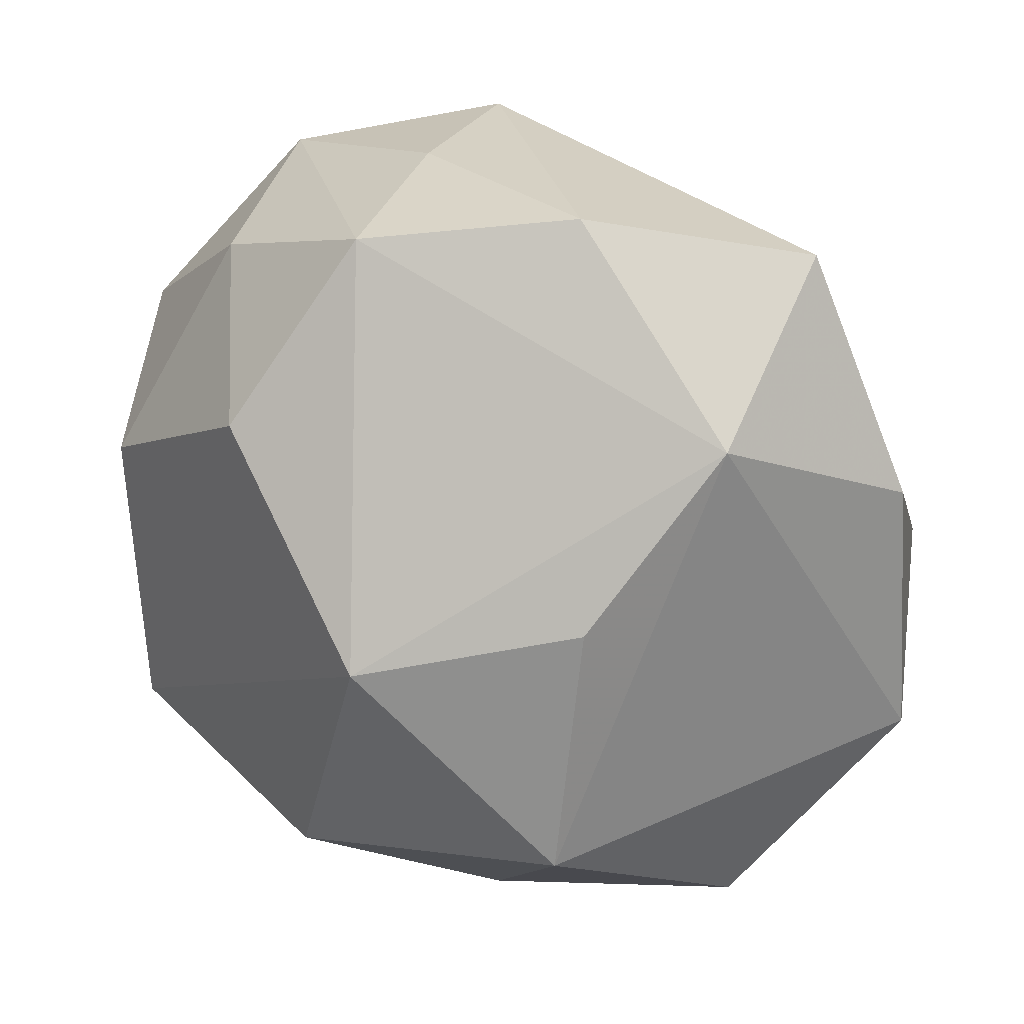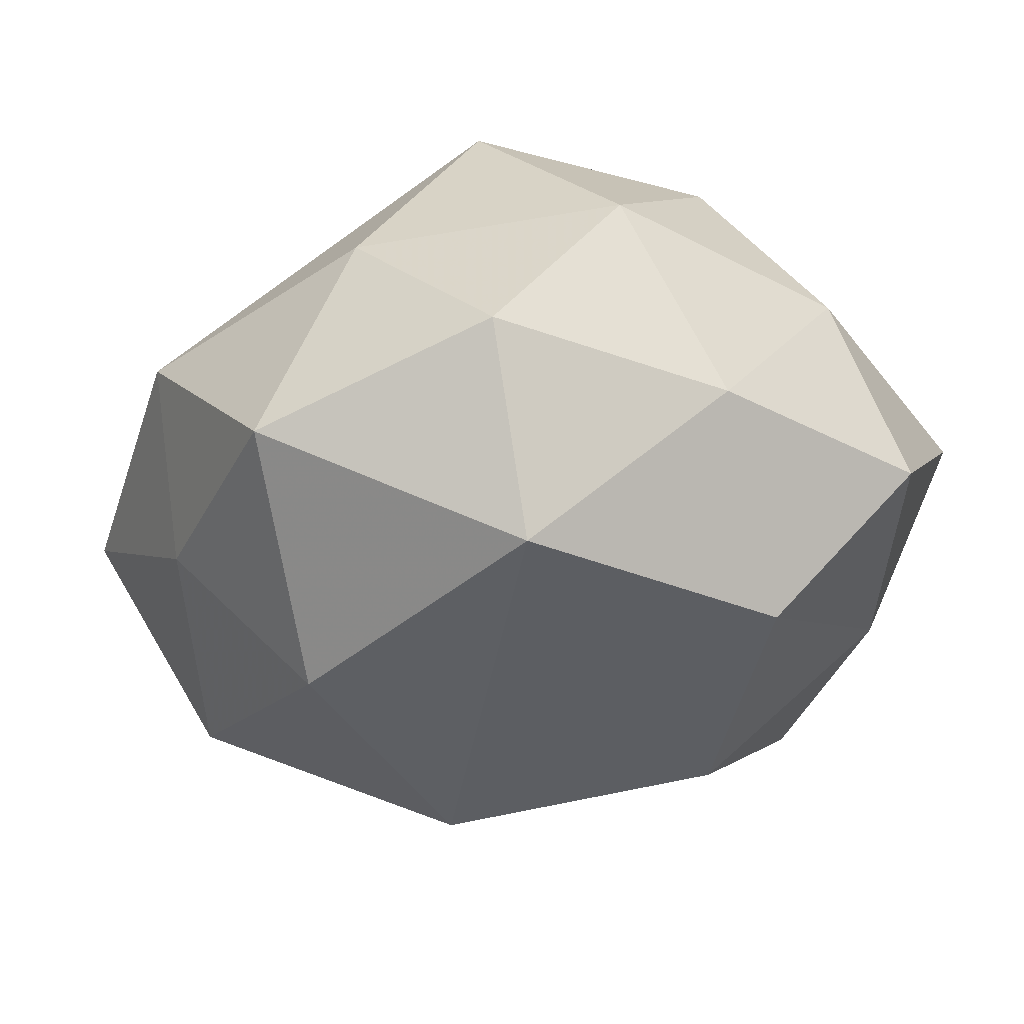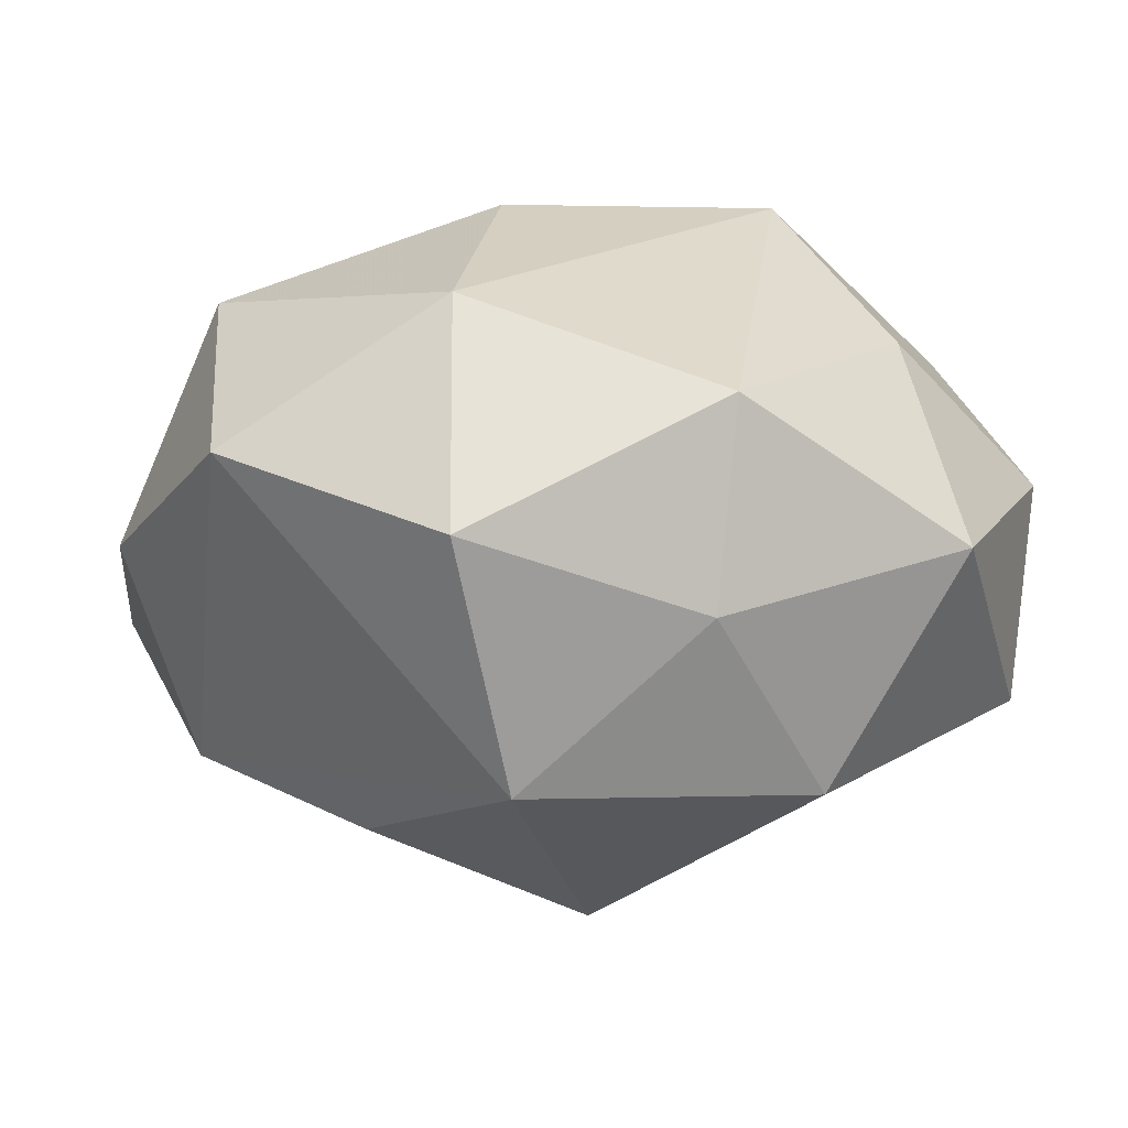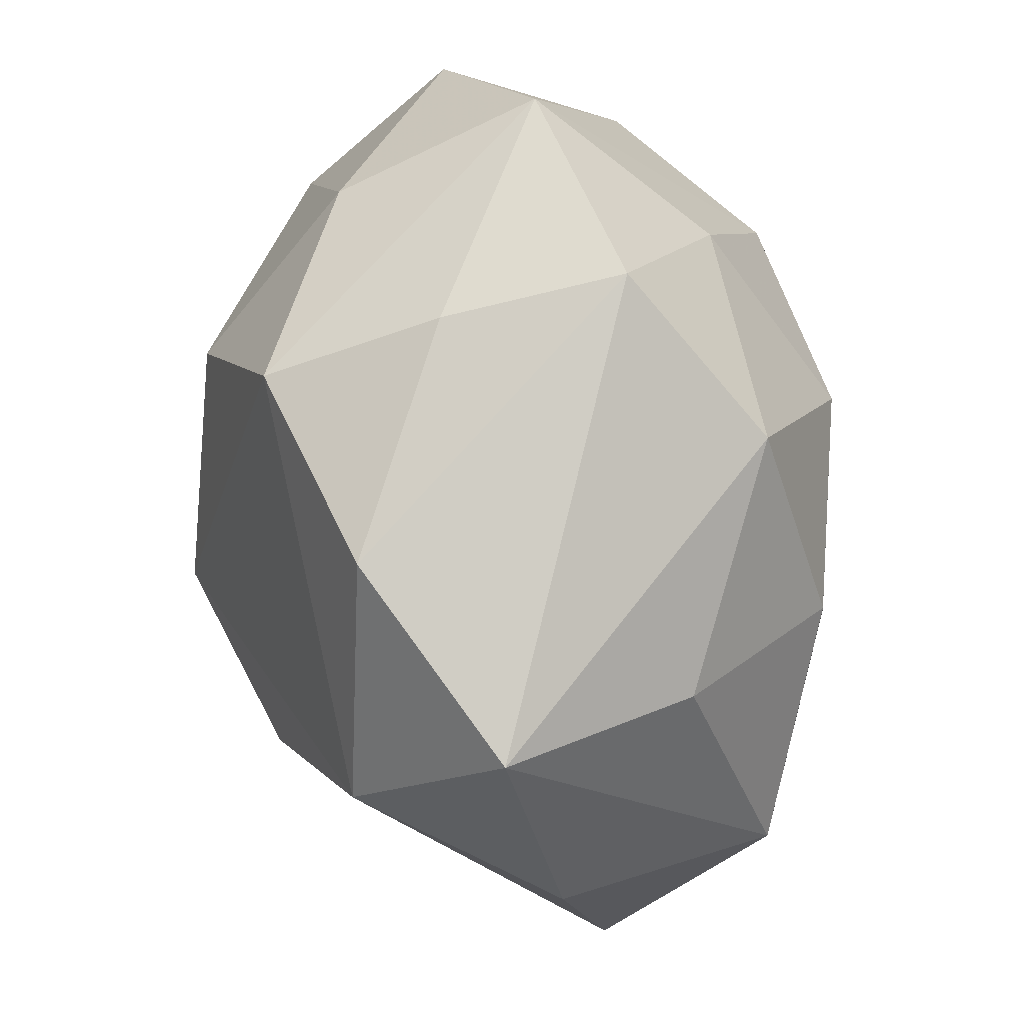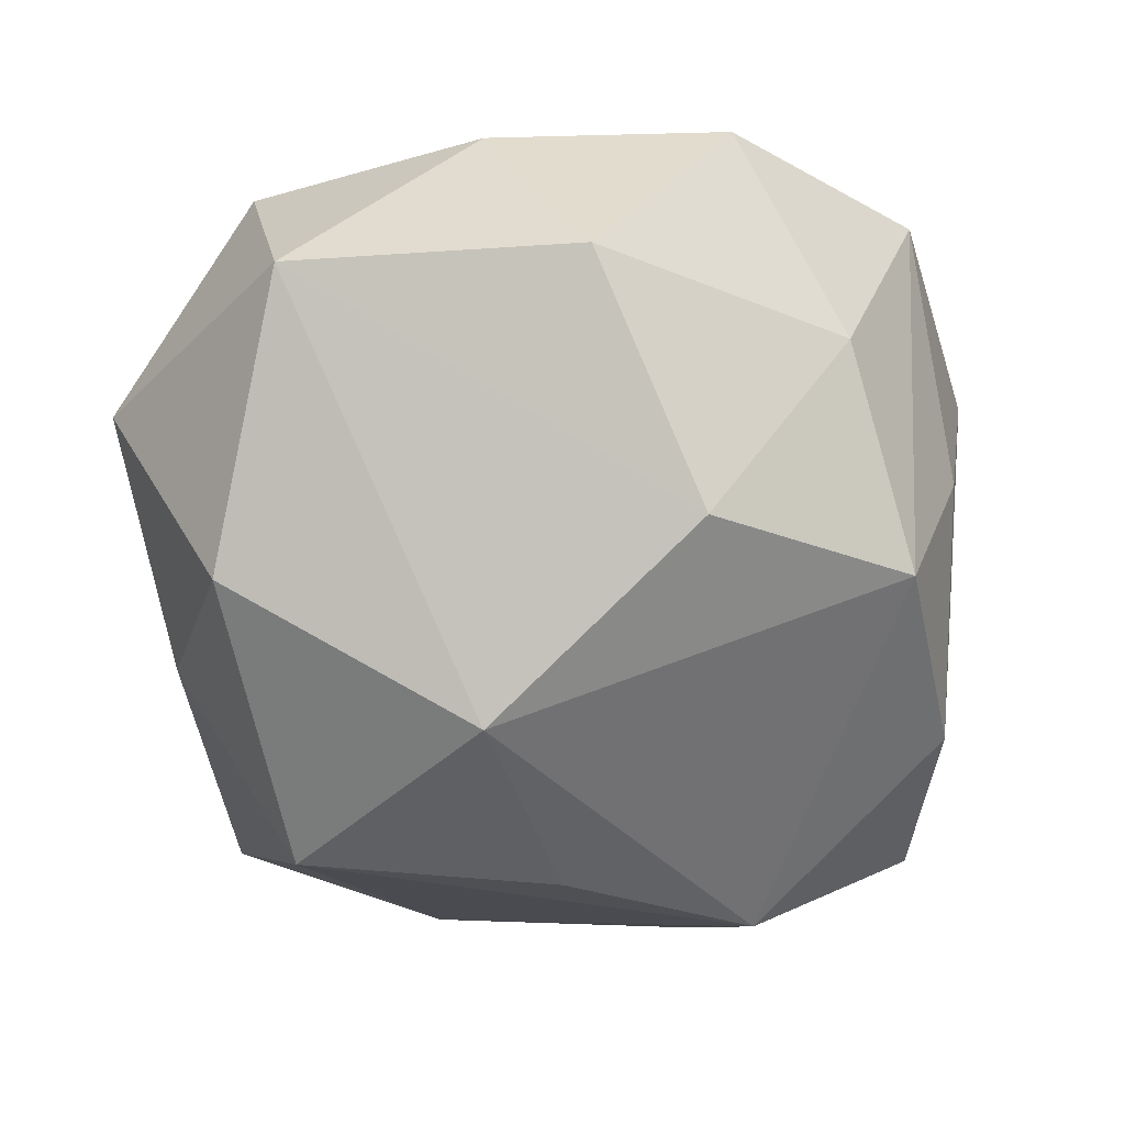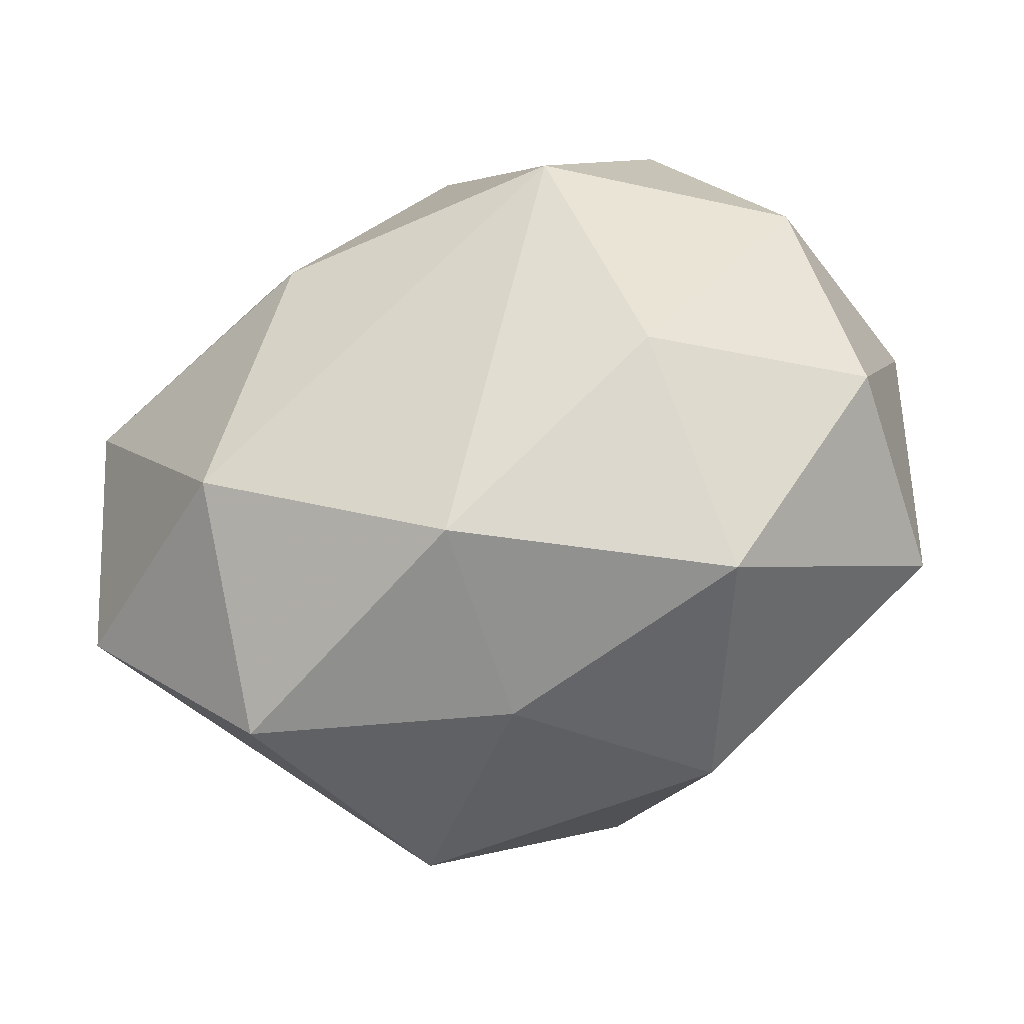
<metadata>
{"format":"obj","ext":"obj","renderer":"f3d","projection":"perspective","resolution":1024,"background":"white","views":[{"elev":16.7,"azim":-152.4,"up":"+Y"},{"elev":-14.4,"azim":58.0,"up":"+Z"},{"elev":-7.5,"azim":-25.0,"up":"+Z"},{"elev":70.9,"azim":-96.3,"up":"+Y"},{"elev":-67.3,"azim":96.2,"up":"+Z"},{"elev":-76.4,"azim":20.1,"up":"+Y"}]}
</metadata>
<code>
v 0.01342 0.01413 -0.02907
v -0.04104 -0.01633 0.003953
v -0.01585 0.03364 -0.01603
v 0.004841 0.0368 -0.006725
v -0.04175 0.007927 -0.0008511
v -0.02382 -0.02642 0.017
v -0.03601 -0.001964 0.01995
v 0.03862 0.01965 -0.003435
v 0.02361 0.006873 0.02659
v 0.02601 0.03528 0.004004
v -0.003749 -0.03839 0.008206
v 0.01578 0.02457 0.01943
v 0.02238 0.02779 -0.01461
v -0.02761 0.02212 0.01223
v -0.006941 0.03004 0.02107
v 0.03477 -0.02394 0.005217
v -0.02146 -0.001558 -0.02615
v 0.01396 -0.01285 0.03157
v -0.0178 -0.02507 -0.0244
v -0.004312 -0.03545 -0.009951
v 0.009811 -0.02824 -0.0236
v 0.0177 -0.02834 0.01613
v -0.03412 0.03017 -0.005285
v -0.01185 -0.009146 0.0299
v 0.03938 -0.002136 0.0008807
v -0.03169 0.01482 -0.01898
v 0.03398 0.01415 0.01327
v 0.03434 -0.02017 -0.01417
v 0.006021 0.03951 0.009754
v 0.01834 -0.03852 -0.003286
v -0.0179 0.01222 0.02645
v 0.03343 -0.009506 0.01902
v -0.001884 -0.006154 -0.03374
v 0.003336 0.03129 -0.02276
v 0.03417 0.006767 -0.01783
v -0.02689 -0.0336 -0.004317
v 0.003499 0.01061 0.03075
f 33 26 34
f 3 26 23
f 34 26 3
f 23 29 3
f 2 26 19
f 19 26 17
f 17 33 19
f 26 33 17
f 21 20 19
f 19 33 21
f 21 33 28
f 30 21 28
f 20 21 30
f 34 3 4
f 4 3 29
f 6 2 36
f 19 20 36
f 36 2 19
f 15 29 23
f 7 2 6
f 28 35 25
f 25 35 8
f 9 32 27
f 32 25 27
f 27 25 8
f 18 32 9
f 22 32 18
f 16 32 22
f 22 30 16
f 16 30 28
f 28 25 16
f 16 25 32
f 11 30 22
f 11 18 6
f 22 18 11
f 6 36 11
f 20 30 11
f 11 36 20
f 10 4 29
f 10 27 8
f 34 4 10
f 9 27 10
f 14 15 23
f 31 15 14
f 23 7 14
f 14 7 31
f 29 15 12
f 9 10 12
f 12 10 29
f 37 15 31
f 37 18 9
f 9 12 37
f 37 12 15
f 5 7 23
f 2 7 5
f 23 26 5
f 26 2 5
f 1 33 34
f 28 33 1
f 1 35 28
f 31 7 24
f 24 37 31
f 18 37 24
f 24 7 6
f 6 18 24
f 34 10 13
f 13 10 8
f 13 1 34
f 8 35 13
f 35 1 13

</code>
